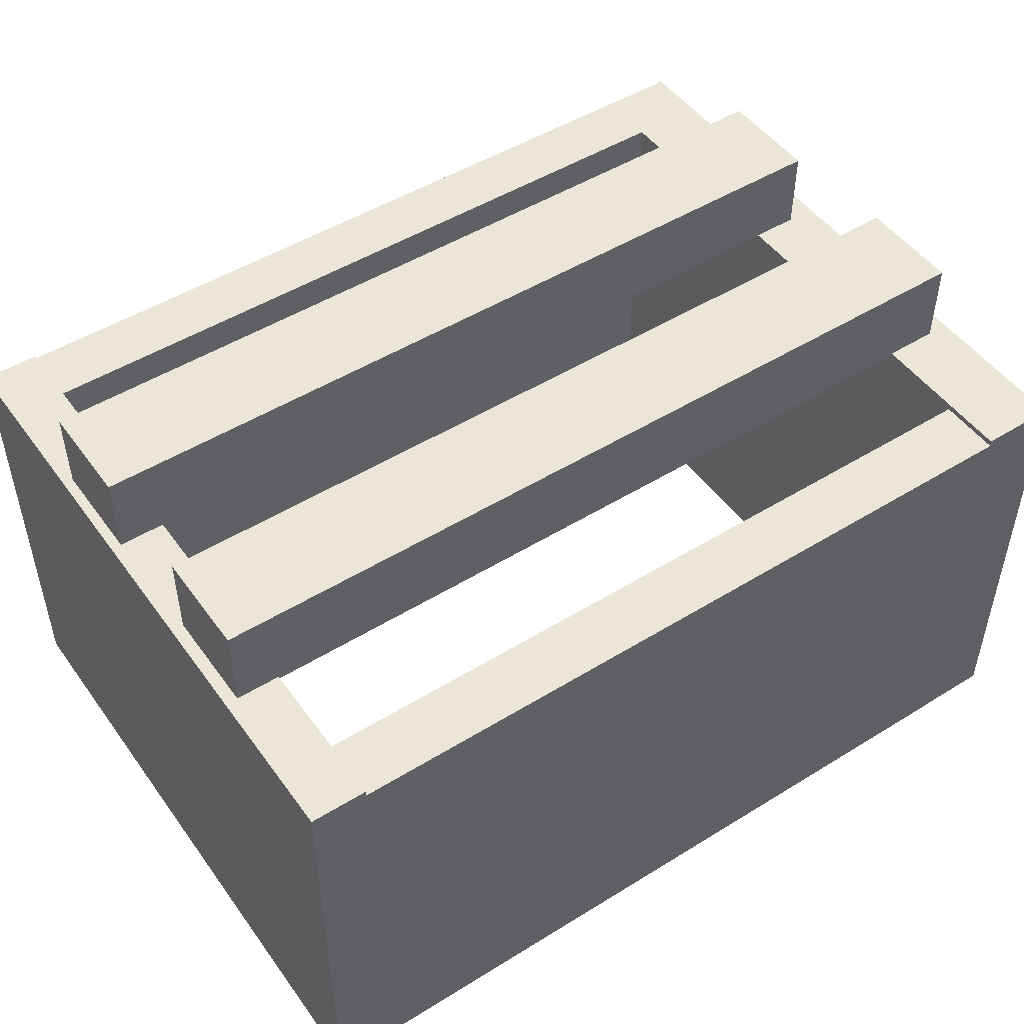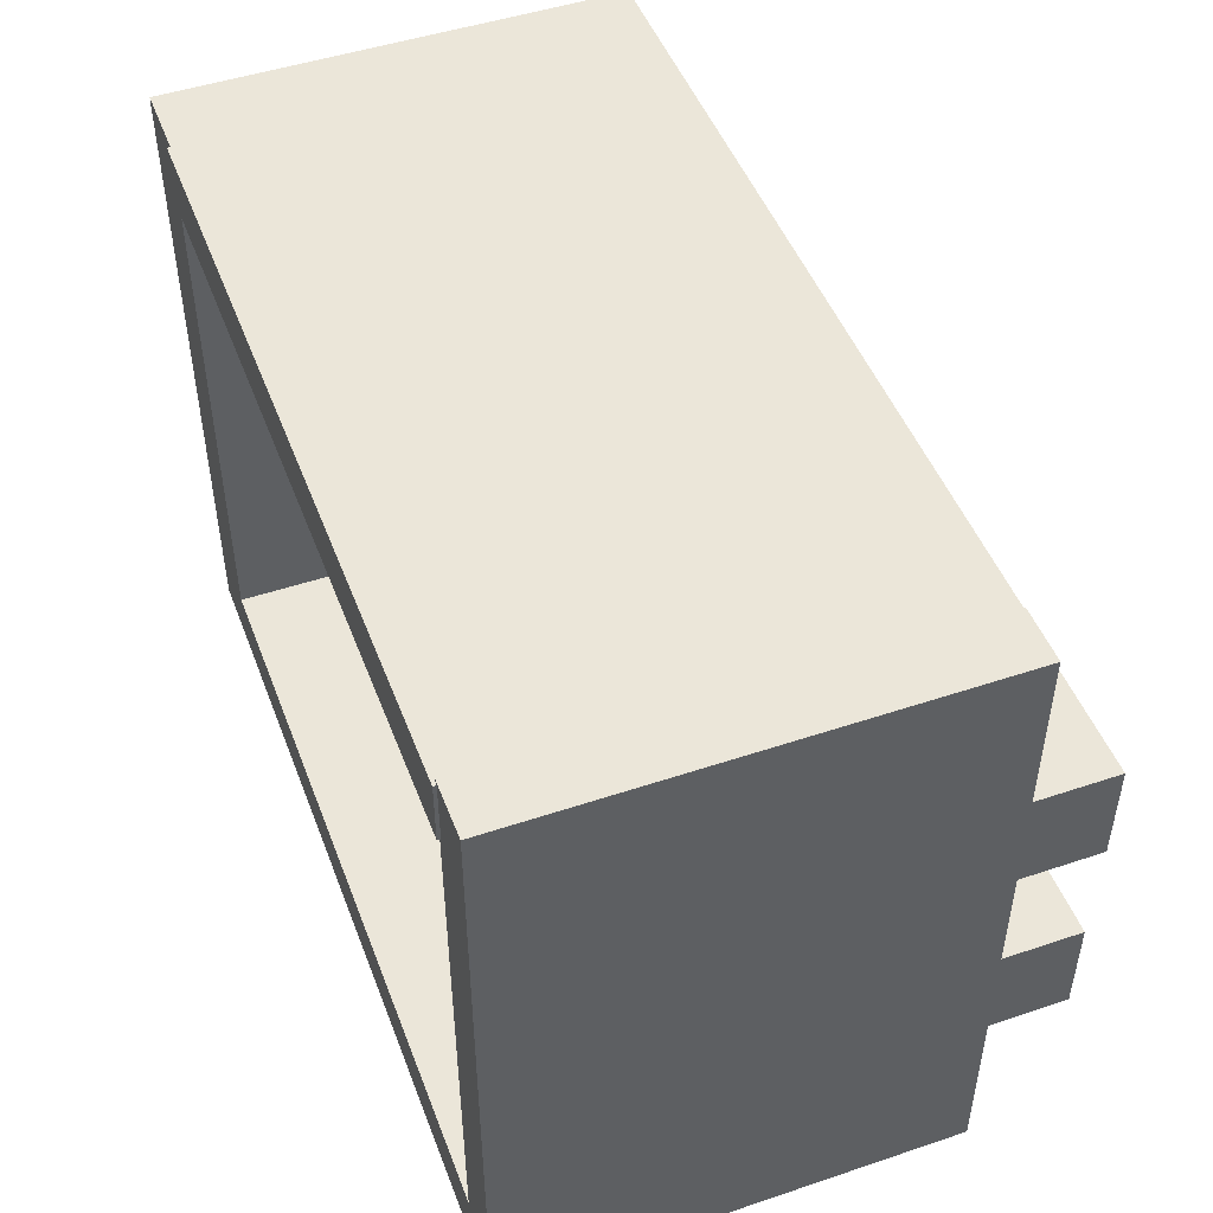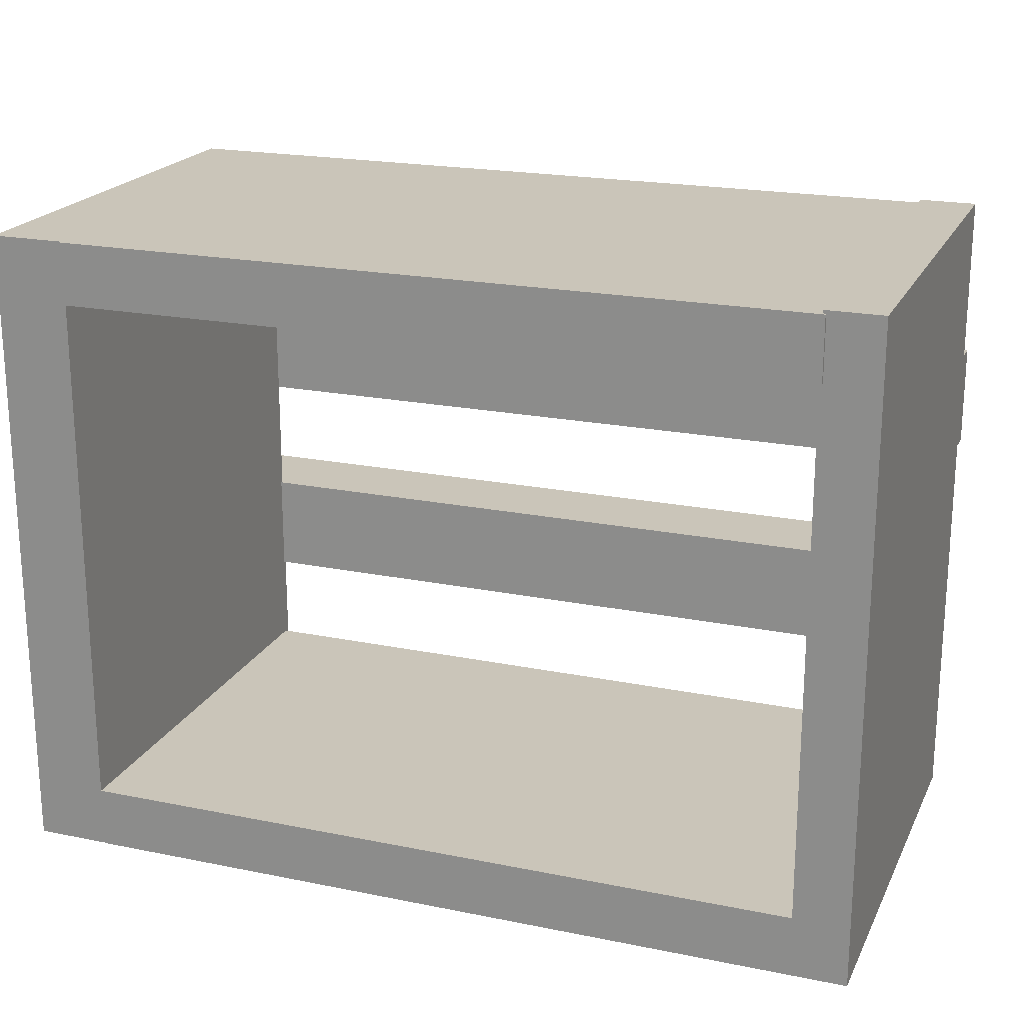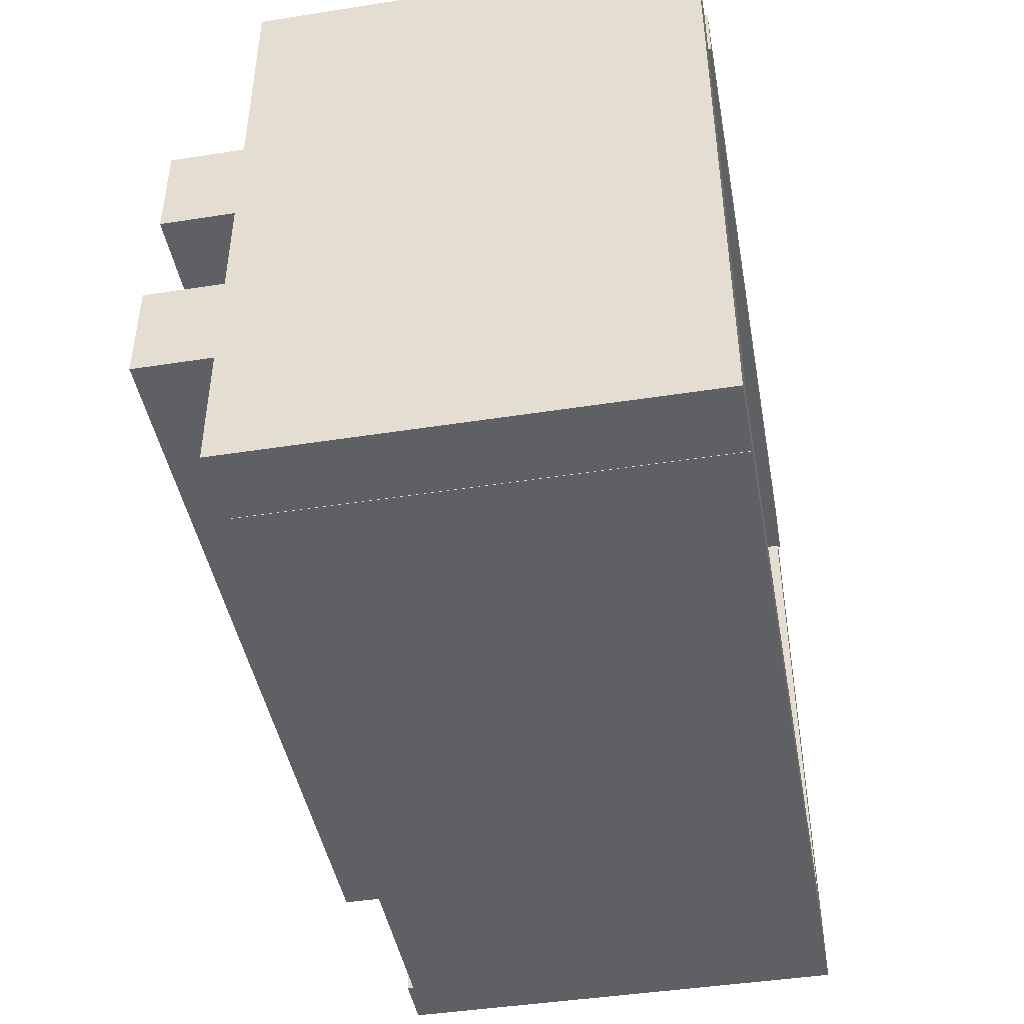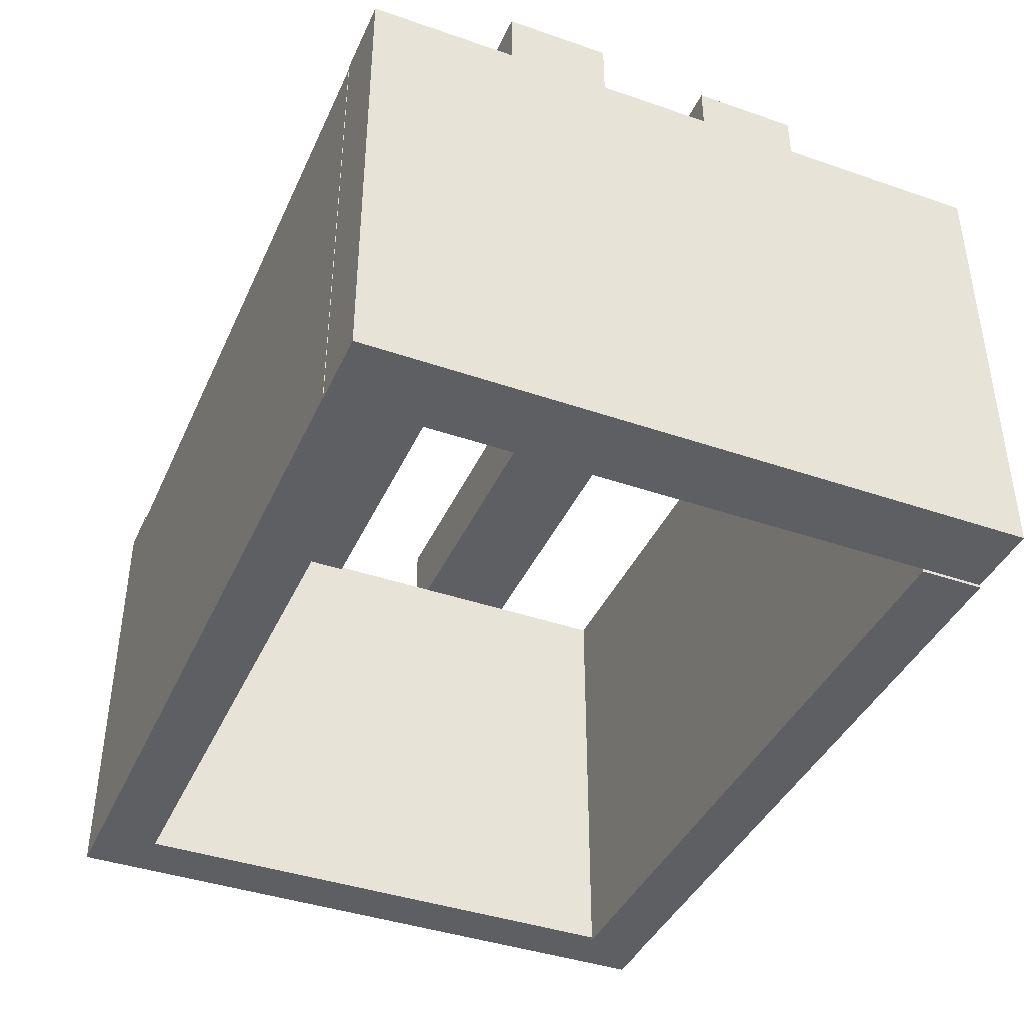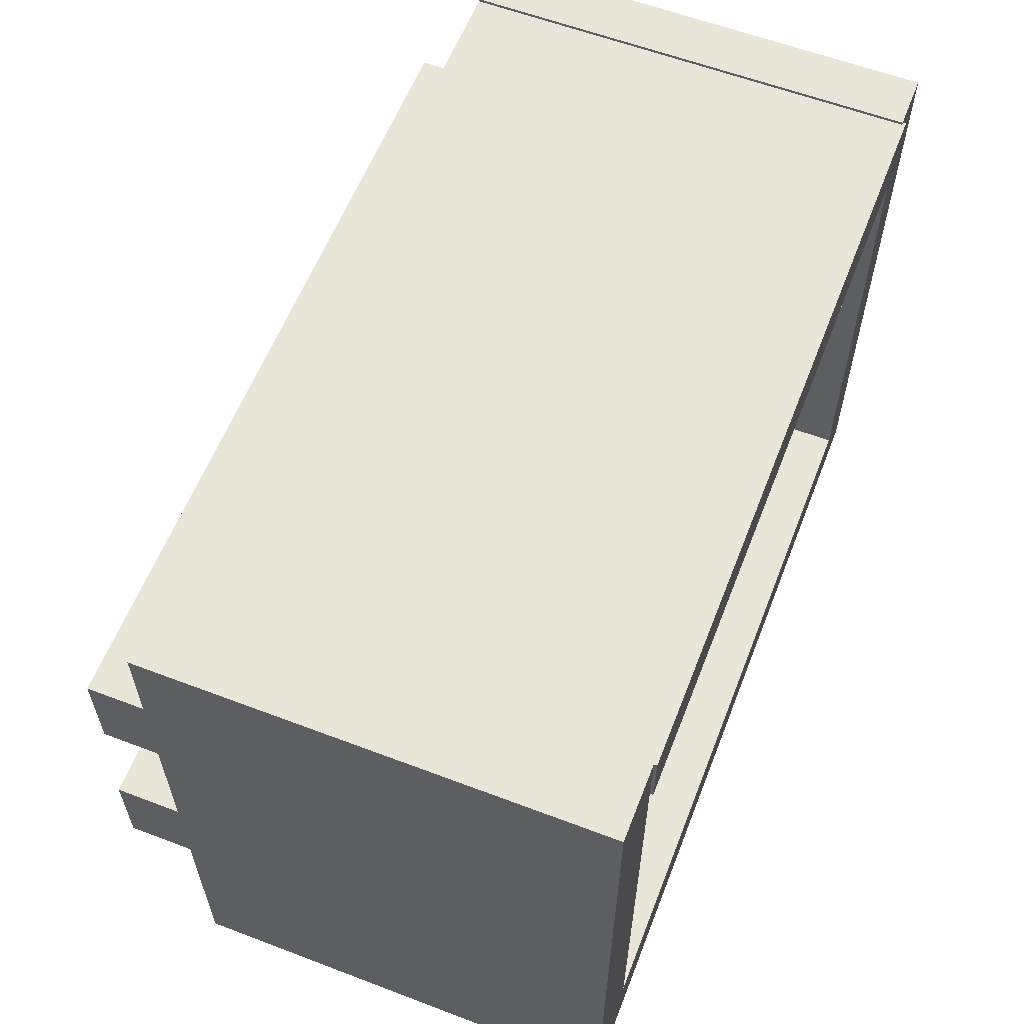
<metadata>
{"format":"obj","ext":"obj","renderer":"f3d","projection":"perspective","resolution":1024,"background":"white","views":[{"elev":49.2,"azim":145.6,"up":"+Y"},{"elev":48.4,"azim":69.5,"up":"+Z"},{"elev":20.6,"azim":20.2,"up":"+Z"},{"elev":-44.6,"azim":-79.7,"up":"+Z"},{"elev":-40.7,"azim":-112.9,"up":"+Y"},{"elev":59.7,"azim":-68.7,"up":"+Z"}]}
</metadata>
<code>
o obj_0
v 99 		-90 		211
v 99 		-90 		0
v 99 		56 		0
v 99 		56 		211
v 82 		-90 		210
v 82 		-90 		190
v 96 		84 		120
v 96 		84 		153
v 96 		57 		153
v 96 		57 		120
v 95 		84 		49
v 95 		84 		82
v 95 		56 		82
v 95 		56 		49
v 81 		54 		20
v -158 		54 		20
v -158 		-90 		20
v 81 		-90 		20
v 81 		54 		0
v 81 		56 		0
v -158 		-90 		0
v -158 		54 		0
v -158 		-90 		0.132
v -172 		84 		120
v -172 		84 		153
v -158 		54 		0.132
v -172 		57 		153
v -172 		57 		120
v -158 		-91 		190
v -158 		-90 		190
v -158 		56 		190
v -175 		56 		82
v 81 		56 		190
v -175 		56 		49
v 81 		-90 		190
v -182 		56 		0.132
v -182 		56 		210
v 82 		-91 		190
v -158 		-91 		210
v 82 		-91 		210
v 81 		56 		210
v -158 		55 		49
v -158 		55 		82
v -182 		-90 		0.132
v -158 		56 		0.132
v -182 		-90 		210
v -158 		-90 		210
v -175 		84 		82
v -175 		84 		49
v 81 		56 		211
v 81 		-90 		210
v 81 		-90 		211
v -158 		56 		82
v -158 		56 		49
v 81 		56 		82
v 81 		56 		49
v 81 		55 		82
v 81 		55 		49
g group_0_6306067
f 1 2 3
f 1 3 4
f 2 19 3
f 2 1 6
f 5 6 1
f 7 8 9
f 7 9 10
f 11 12 13
f 11 13 14
f 14 56 11
f 15 16 17
f 15 17 18
f 22 19 21
f 2 21 19
f 20 3 19
f 2 18 21
f 23 21 18
f 2 6 18
f 17 23 18
f 20 19 15
f 22 26 19
f 15 19 26
f 15 26 16
f 31 33 30
f 33 35 30
f 29 30 35
f 34 36 32
f 37 32 36
f 38 29 35
f 38 35 6
f 38 40 29
f 39 29 40
f 31 41 33
f 17 42 43
f 36 26 44
f 45 26 36
f 23 44 26
f 23 17 44
f 17 30 44
f 46 44 30
f 46 30 47
f 26 45 16
f 48 49 34
f 48 34 32
f 26 22 21
f 26 21 23
f 29 39 47
f 29 47 30
f 50 41 51
f 50 51 52
f 52 1 50
f 4 50 1
f 52 51 5
f 52 5 1
f 50 4 41
f 33 41 4
f 25 24 28
f 25 28 27
f 40 51 39
f 47 39 51
f 41 47 51
f 5 51 40
f 48 32 53
f 54 34 49
f 35 18 6
f 9 8 27
f 25 27 8
f 55 13 12
f 27 10 9
f 10 24 7
f 25 8 24
f 7 24 8
f 13 3 14
f 4 13 33
f 3 20 14
f 56 14 20
f 55 33 13
f 13 4 3
f 40 38 6
f 40 6 5
f 37 36 44
f 37 44 46
f 46 47 37
f 41 37 47
f 45 36 34
f 41 31 37
f 53 32 31
f 37 31 32
f 34 54 45
f 55 12 53
f 43 57 53
f 57 55 53
f 48 53 12
f 17 43 30
f 58 42 54
f 56 54 11
f 49 11 54
f 58 54 56
f 53 31 43
f 31 30 43
f 43 42 58
f 43 58 57
f 45 54 16
f 54 42 16
f 17 16 42
f 49 48 11
f 12 11 48
f 10 28 24
f 27 28 10
f 55 57 33
f 35 33 57
f 56 20 15
f 35 57 18
f 15 18 58
f 56 15 58
f 58 18 57

</code>
